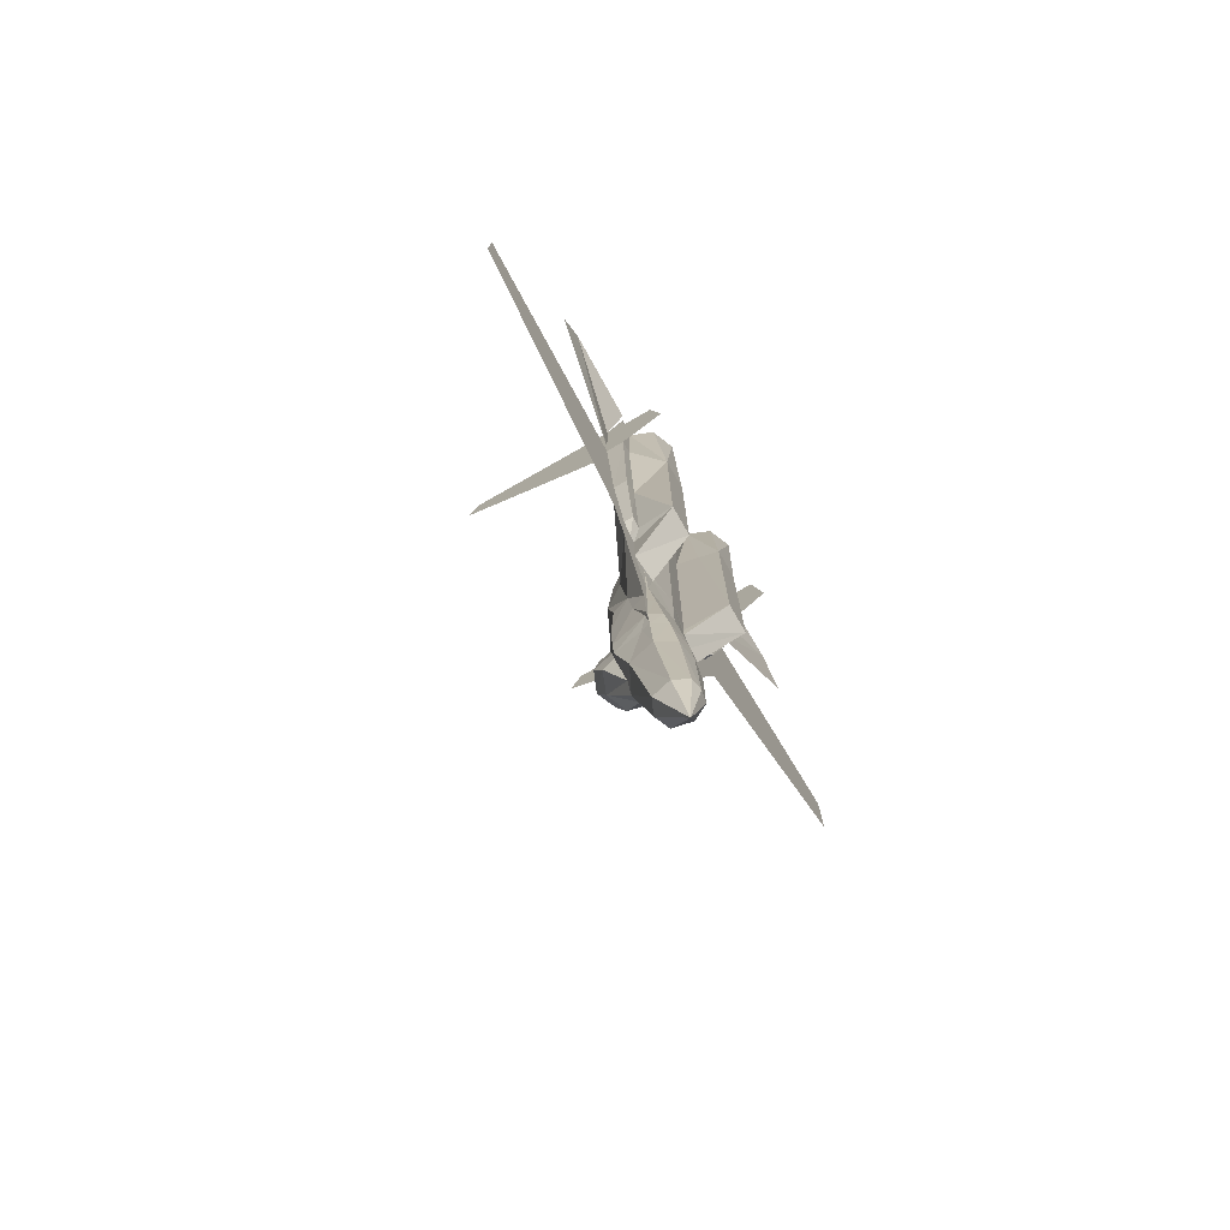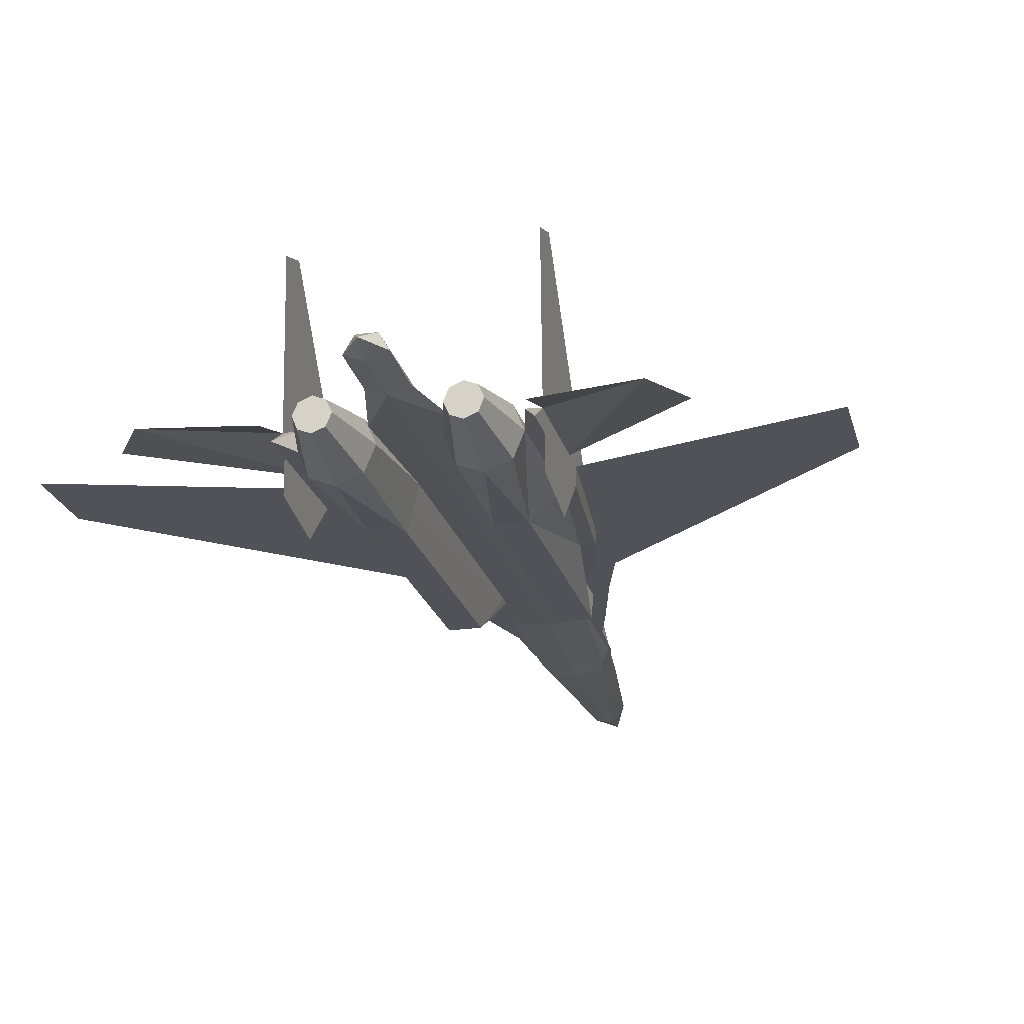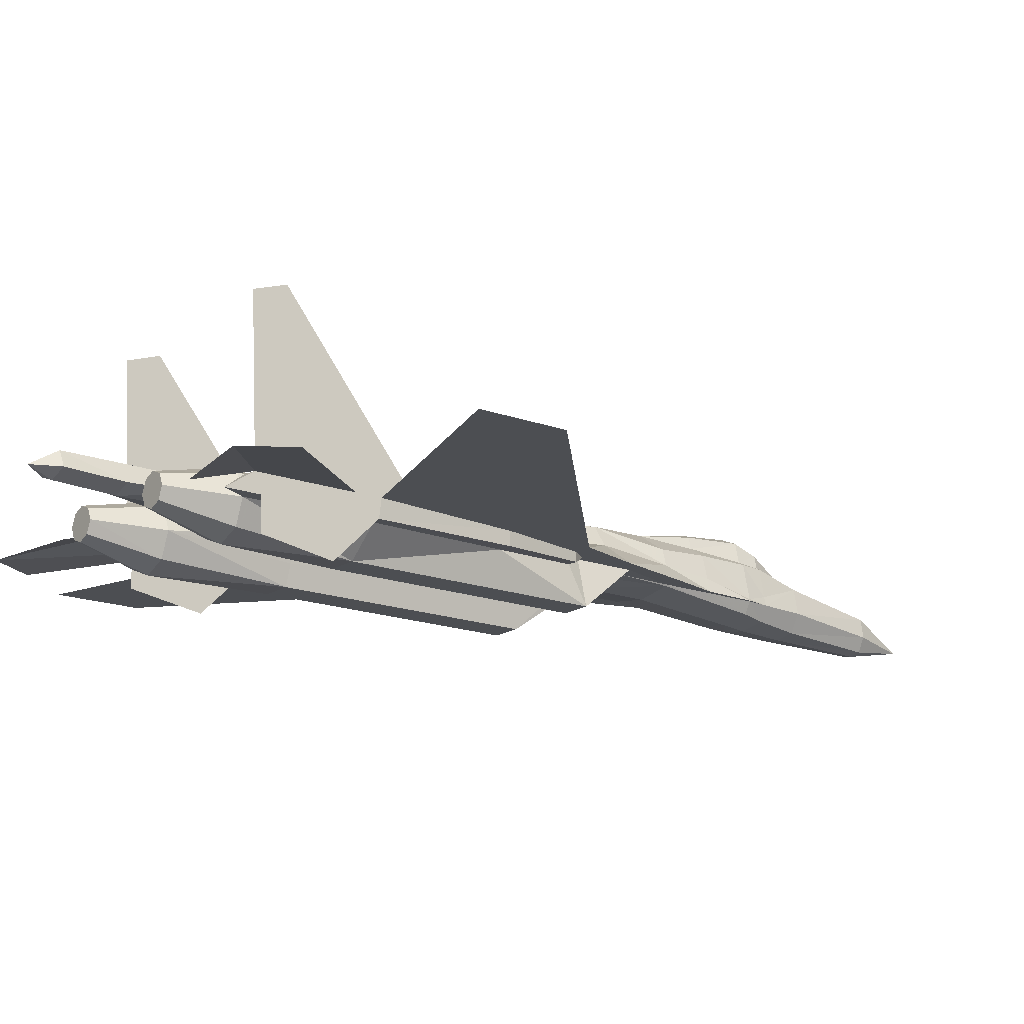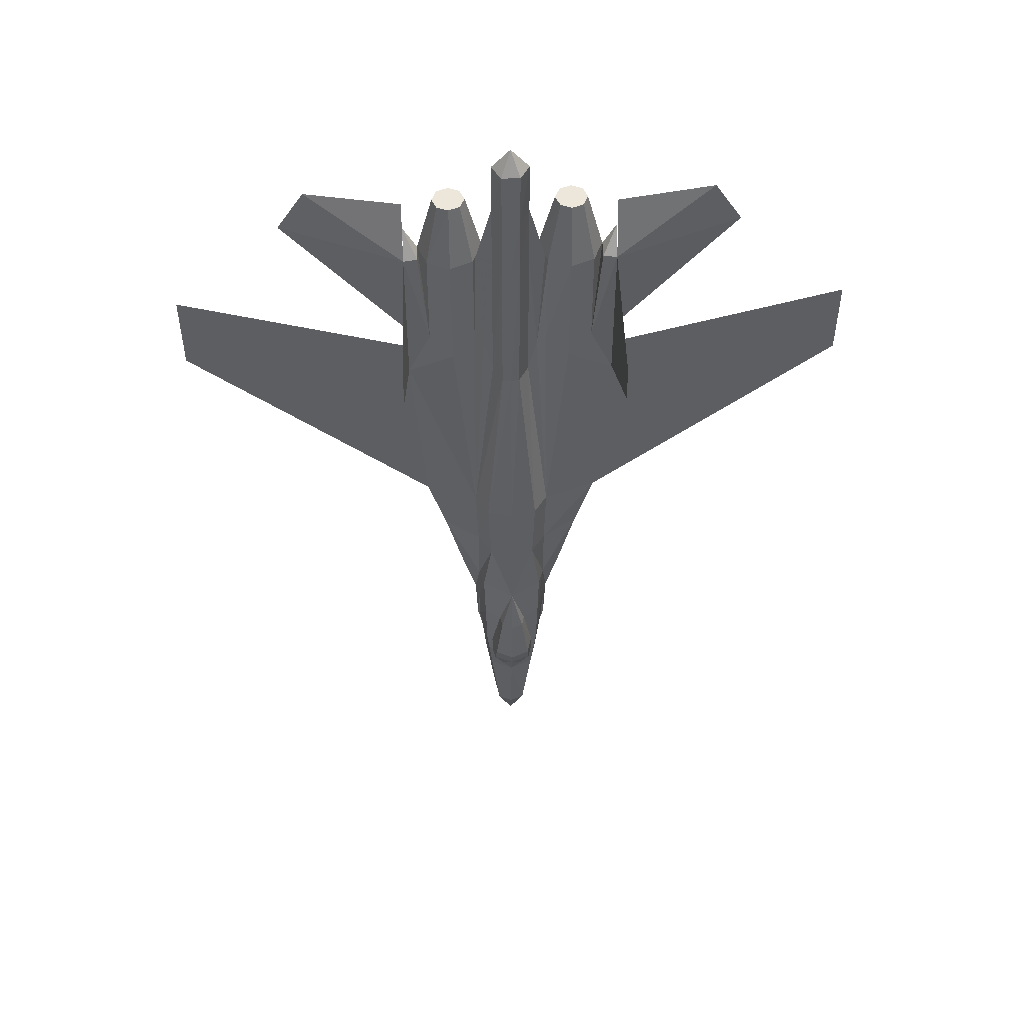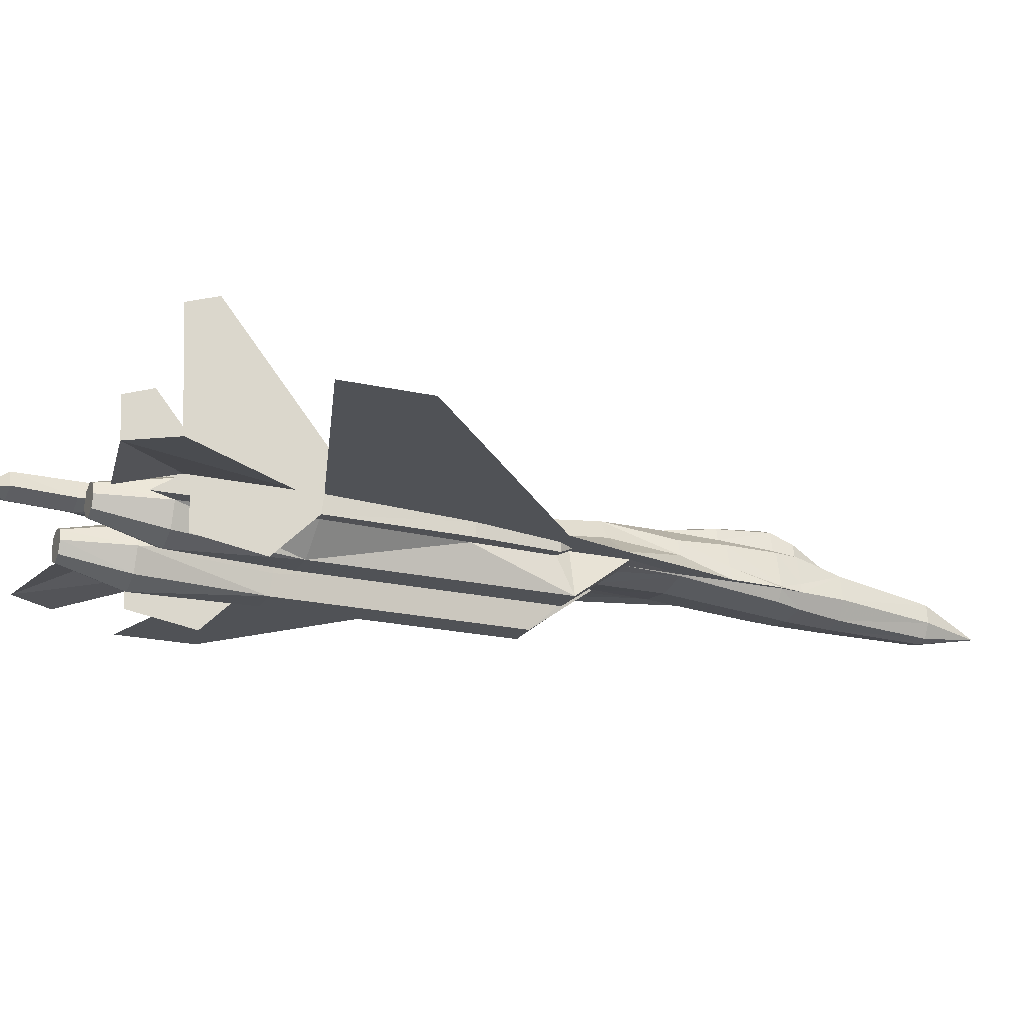
<metadata>
{"format":"obj","ext":"obj","renderer":"f3d","projection":"perspective","resolution":1024,"background":"white","views":[{"elev":-77.4,"azim":-60.1,"up":"+Z"},{"elev":-21.5,"azim":13.6,"up":"+Y"},{"elev":-16.7,"azim":53.1,"up":"+Y"},{"elev":51.5,"azim":178.2,"up":"+Z"},{"elev":-20.7,"azim":67.5,"up":"+Y"}]}
</metadata>
<code>
v 0.3412 0.09783 0.08245
v 0.3322 0.111 0.1797
v 0.3552 0.1223 0.1811
v 0.3371 0.07929 0.08381
v 0.3258 0.08607 0.1811
v 0.3444 0.06571 0.08381
v 0.3358 0.06888 0.1811
v 0.3552 0.06345 0.08381
v 0.3552 0.06571 0.1811
v 0.3552 0.07476 0.025
v 0.3552 0.1042 0.08381
v 0.3661 0.06571 0.08381
v 0.3733 0.07929 0.08381
v 0.3693 0.09783 0.08245
v 0.3747 0.06888 0.1811
v 0.3846 0.08607 0.1811
v 0.3783 0.111 0.1797
v 0.3552 0.1404 0.3507
v 0.3439 0.1449 0.301
v 0.3417 0.1336 0.301
v 0.3688 0.1336 0.301
v 0.3665 0.1449 0.301
v 0.3552 0.1494 0.301
v 0.3652 0.12 0.1892
v 0.3747 0.1372 0.2263
v 0.3779 0.1245 0.2263
v 0.3552 0.1449 0.2263
v 0.3733 0.1462 0.2489
v 0.3552 0.1539 0.2489
v 0.3779 0.1268 0.2489
v 0.3358 0.1372 0.2263
v 0.3371 0.1462 0.2489
v 0.3326 0.1245 0.2263
v 0.3326 0.1268 0.2489
v 0.3453 0.12 0.1892
v 0.3227 0.07974 0.301
v 0.3552 0.07476 0.301
v 0.3552 0.07929 0.3507
v 0.3552 0.1381 0.4231
v 0.3326 0.1313 0.4231
v 0.3299 0.1241 0.4842
v 0.319 0.111 0.4231
v 0.3168 0.1042 0.4842
v 0.324 0.1205 0.3507
v 0.319 0.1042 0.3507
v 0.3213 0.08607 0.2263
v 0.3168 0.08607 0.2489
v 0.319 0.08833 0.2489
v 0.319 0.08607 0.2489
v 0.319 0.08607 0.301
v 0.319 0.09964 0.301
v 0.3145 0.08607 0.301
v 0.319 0.08607 0.3507
v 0.301 0.08607 0.3507
v 0.2829 0.08607 0.4231
v 0.2648 0.08607 0.4842
v 0.2512 0.08607 0.6742
v 0.2512 0.08607 0.7104
v 0.2512 0.06798 0.7126
v 0.2512 0.06798 0.8149
v 0.2648 0.06798 0.8144
v 0.2648 0.08607 0.5701
v 0.2829 0.08607 0.4842
v 0.2648 0.0725 0.5701
v 0.2829 0.07702 0.4842
v 0.2942 0.08607 0.4683
v 0.32 0.08471 0.3507
v 0.315 0.08517 0.4095
v 0.301 0.08607 0.4095
v 0.3281 0.08381 0.4095
v 0.2625 0.06798 0.7104
v 0.2942 0.07748 0.4837
v 0.2783 0.0725 0.5701
v 0.3552 0.07929 0.7108
v 0.3281 0.08336 0.7104
v 0.3285 0.08336 0.4231
v 0.319 0.04083 0.7126
v 0.2896 0.04083 0.7126
v 0.2896 0.04083 0.4683
v 0.301 0.08607 0.4231
v 0.301 0.08607 0.4683
v 0.3824 0.08336 0.7104
v 0.3914 0.09059 0.7285
v 0.3892 0.08381 0.8325
v 0.3552 0.09059 0.975
v 0.3552 0.08155 0.9528
v 0.3733 0.08833 0.9524
v 0.3643 0.1042 0.9519
v 0.3552 0.1042 0.9524
v 0.3552 0.07929 0.8958
v 0.3733 0.08607 0.8958
v 0.2512 0.06798 0.8239
v 0.2648 0.06798 0.8325
v 0.2738 0.04536 0.8325
v 0.2964 0.03631 0.8325
v 0.3186 0.04536 0.8325
v 0.2738 0.09014 0.8325
v 0.2738 0.09059 0.7285
v 0.319 0.09059 0.7285
v 0.2969 0.1001 0.7085
v 0.2964 0.09964 0.8325
v 0.2512 0.06798 0.8574
v 0.2648 0.08607 0.8325
v 0.2512 0.08607 0.8302
v 0.2512 0.08607 0.7352
v 0.3552 0.1313 0.4842
v 0.3466 0.1033 0.6746
v 0.3371 0.08607 0.6742
v 0.3281 0.06798 0.8325
v 0.3236 0.06074 0.7113
v 0.3552 0.07929 0.8325
v 0.3213 0.08381 0.8325
v 0.3371 0.08607 0.8325
v 0.3466 0.1037 0.8325
v 0.3552 0.1042 0.8325
v 0.3552 0.1042 0.6742
v 0.3186 0.09014 0.8325
v 0.3371 0.08607 0.8958
v 0.3466 0.1042 0.8949
v 0.3552 0.1042 0.8958
v 0.3462 0.1042 0.9519
v 0.3371 0.08833 0.9524
v 0.3254 0.07476 0.2489
v 0.3552 0.07024 0.2489
v 0.3295 0.07205 0.2259
v 0.3552 0.06798 0.2263
v 0.3254 0.1232 0.301
v 0.3267 0.1232 0.2489
v 0.3236 0.09467 0.2263
v 0.329 0.1227 0.2263
v 0.3869 0.09467 0.2263
v 0.3892 0.08607 0.2263
v 0.3815 0.1227 0.2263
v 0.3837 0.1232 0.2489
v 0.3914 0.08833 0.2489
v 0.3851 0.1232 0.301
v 0.3914 0.09964 0.301
v 0.3865 0.1205 0.3507
v 0.3914 0.1042 0.3507
v 0.381 0.07205 0.2259
v 0.3914 0.08607 0.2489
v 0.3851 0.07476 0.2489
v 0.3914 0.08607 0.301
v 0.3878 0.07974 0.301
v 0.3914 0.08607 0.3507
v 0.3905 0.08471 0.3507
v 0.3806 0.1241 0.4842
v 0.3779 0.1313 0.4231
v 0.3937 0.1042 0.4842
v 0.3914 0.111 0.4231
v 0.3937 0.08607 0.2489
v 0.396 0.08607 0.301
v 0.4095 0.08607 0.3507
v 0.4276 0.08607 0.4231
v 0.4457 0.08607 0.4842
v 0.4593 0.08607 0.6742
v 0.4593 0.08607 0.7352
v 0.4593 0.08607 0.8302
v 0.4593 0.06798 0.8574
v 0.448 0.06798 0.7104
v 0.4593 0.06798 0.7126
v 0.4593 0.06798 0.8149
v 0.4593 0.08607 0.7104
v 0.4457 0.08607 0.5701
v 0.4276 0.08607 0.4842
v 0.4457 0.0725 0.5701
v 0.4276 0.07702 0.4842
v 0.4163 0.08607 0.4683
v 0.3955 0.08517 0.4095
v 0.4095 0.08607 0.4095
v 0.3824 0.08381 0.4095
v 0.4321 0.0725 0.5701
v 0.4095 0.08607 0.4683
v 0.4163 0.07748 0.4837
v 0.3552 0.07929 0.4231
v 0.3819 0.08336 0.4231
v 0.3638 0.1042 0.8949
v 0.3914 0.04083 0.4683
v 0.4208 0.04083 0.4683
v 0.4208 0.04083 0.7126
v 0.4095 0.08607 0.4231
v 0.3733 0.08607 0.8325
v 0.3638 0.1037 0.8325
v 0.3733 0.08607 0.6742
v 0.4457 0.06798 0.8325
v 0.4457 0.06798 0.8144
v 0.4367 0.04536 0.8325
v 0.414 0.03631 0.8325
v 0.3914 0.04083 0.7126
v 0.3919 0.04536 0.8325
v 0.4367 0.09059 0.7285
v 0.4367 0.09014 0.8325
v 0.3919 0.09014 0.8325
v 0.414 0.09964 0.8325
v 0.4136 0.1001 0.7085
v 0.4457 0.08607 0.8325
v 0.3638 0.1033 0.6746
v 0.3824 0.06798 0.8325
v 0.3869 0.06074 0.7113
v 0.319 0.04083 0.4683
v 0.2806 0.06979 0.8958
v 0.2851 0.05848 0.8958
v 0.2964 0.05395 0.8958
v 0.3073 0.05848 0.8958
v 0.3123 0.06979 0.8958
v 0.2964 0.08517 0.8958
v 0.4032 0.08064 0.8958
v 0.414 0.08517 0.8958
v 0.2851 0.08064 0.8958
v 0.4254 0.08064 0.8958
v 0.4299 0.06979 0.8958
v 0.4254 0.05848 0.8958
v 0.414 0.05395 0.8958
v 0.4032 0.05848 0.8958
v 0.3982 0.06979 0.8958
v 0.4593 0.03631 0.8235
v 0.4593 0.025 0.7556
v 0.4593 0.06798 0.8239
v 0.4593 0.2489 0.8054
v 0.4593 0.2376 0.837
v 0.2512 0.2376 0.837
v 0.2512 0.2489 0.8054
v 0.2512 0.03631 0.8235
v 0.2512 0.025 0.7556
v 0.1585 0.06798 0.9049
v 0.1313 0.06798 0.8619
v 0.2512 0.06798 0.889
v 0.025 0.08607 0.6968
v 0.025 0.08607 0.7782
v 0.6855 0.08607 0.6968
v 0.4593 0.06798 0.889
v 0.552 0.06798 0.9049
v 0.5792 0.06798 0.8619
v 0.6855 0.08607 0.7782
v 0.3073 0.08064 0.8958
v 0.4457 0.06798 0.8325
v 0.4457 0.06798 0.8144
v 0.448 0.06798 0.7104
v 0.396 0.08607 0.301
v 0.4095 0.08607 0.3507
v 0.4276 0.08607 0.4231
v 0.2648 0.06798 0.8325
v 0.2625 0.06798 0.7104
v 0.2648 0.06798 0.8144
v 0.301 0.08607 0.3507
v 0.3145 0.08607 0.301
v 0.2829 0.08607 0.4231
f 1 2 3
f 4 5 2
f 6 7 5
f 8 9 7
f 10 1 11
f 10 4 1
f 10 6 4
f 10 8 6
f 12 8 10
f 13 12 10
f 14 13 10
f 11 14 10
f 12 15 9
f 13 16 15
f 14 17 16
f 11 3 17
f 18 19 20
f 21 22 18
f 18 22 23
f 24 25 26
f 27 25 24
f 27 24 3
f 28 22 21
f 29 23 22
f 25 28 30
f 27 29 28
f 31 32 29
f 33 34 32
f 32 19 23
f 34 20 19
f 3 35 27
f 35 31 27
f 33 31 35
f 23 19 18
f 36 37 38
f 39 40 41
f 40 42 43
f 40 44 45
f 42 40 45
f 18 40 39
f 40 18 44
f 46 47 48
f 46 49 47
f 47 49 50
f 48 47 51
f 52 51 47
f 53 54 52
f 51 52 45
f 45 52 55
f 55 42 45
f 42 55 56
f 56 43 42
f 43 56 57
f 58 59 60
f 61 60 59
f 62 59 58
f 58 57 56
f 56 63 62
f 62 64 59
f 63 65 64
f 65 63 66
f 53 67 68
f 53 68 69
f 70 68 67
f 71 59 64
f 72 65 66
f 73 64 65
f 74 75 76
f 77 78 79
f 79 80 69
f 79 81 80
f 79 72 81
f 73 72 79
f 78 73 79
f 71 73 78
f 82 83 84
f 85 86 87
f 87 88 85
f 85 88 89
f 87 86 90
f 88 87 91
f 92 60 61
f 71 78 93
f 78 94 93
f 78 77 95
f 95 94 78
f 77 96 95
f 93 97 98
f 99 100 101
f 101 100 98
f 57 58 98
f 98 100 57
f 102 103 104
f 93 103 102
f 93 98 103
f 98 104 103
f 98 58 105
f 106 41 107
f 41 43 108
f 57 100 43
f 100 99 43
f 109 96 77
f 77 110 109
f 109 110 75
f 75 74 111
f 112 109 75
f 107 108 113
f 114 115 116
f 112 113 75
f 43 75 108
f 99 75 43
f 113 108 75
f 75 112 117
f 112 111 90
f 112 90 118
f 112 118 113
f 115 114 119
f 114 113 118
f 120 119 121
f 119 118 122
f 118 90 86
f 89 121 85
f 85 121 122
f 122 86 85
f 75 99 112
f 50 36 67
f 123 124 37
f 49 123 36
f 125 126 124
f 46 125 123
f 7 9 126
f 5 7 125
f 20 127 44
f 127 51 45
f 128 48 51
f 34 128 127
f 129 46 48
f 130 129 48
f 33 130 128
f 129 130 2
f 5 46 129
f 17 131 132
f 17 133 131
f 30 134 133
f 134 135 131
f 135 132 131
f 21 136 134
f 136 137 135
f 138 139 137
f 18 138 136
f 132 140 15
f 140 126 9
f 141 142 140
f 142 124 126
f 143 144 142
f 144 37 124
f 145 146 144
f 146 38 37
f 106 147 148
f 147 149 150
f 139 138 148
f 139 148 150
f 39 148 18
f 138 18 148
f 135 151 132
f 151 141 132
f 152 143 141
f 137 151 135
f 151 137 152
f 143 152 153
f 139 152 137
f 154 152 139
f 139 150 154
f 155 154 150
f 150 149 155
f 156 155 149
f 157 158 159
f 160 161 162
f 163 161 164
f 164 155 156
f 164 165 155
f 161 166 164
f 164 166 167
f 168 165 167
f 169 146 145
f 170 169 145
f 146 169 171
f 172 166 161
f 173 168 167
f 174 167 166
f 175 176 82
f 89 88 177
f 178 179 180
f 170 181 179
f 181 173 179
f 173 174 179
f 179 174 172
f 179 172 180
f 180 172 160
f 177 91 182
f 120 177 183
f 182 91 84
f 91 90 84
f 90 111 84
f 84 82 83
f 82 184 182
f 83 82 149
f 184 82 149
f 159 185 186
f 185 180 160
f 185 187 180
f 188 189 180
f 180 187 188
f 188 190 189
f 191 192 185
f 193 194 195
f 192 191 195
f 191 163 156
f 156 195 191
f 158 196 159
f 159 196 185
f 196 191 185
f 196 158 191
f 158 157 163
f 116 197 147
f 197 184 149
f 149 195 156
f 149 83 195
f 189 190 198
f 198 199 189
f 82 199 198
f 84 111 74
f 82 198 84
f 183 182 184
f 197 116 115
f 82 182 84
f 178 176 171
f 178 199 82
f 178 189 199
f 181 168 173
f 181 154 155
f 155 165 168
f 154 170 145
f 154 181 170
f 146 171 175
f 171 176 175
f 24 17 3
f 24 26 133
f 3 2 35
f 2 130 33
f 175 76 70
f 38 175 70
f 69 80 55
f 54 53 69
f 66 63 56
f 66 56 55
f 81 66 80
f 110 77 200
f 76 75 110
f 70 76 200
f 69 68 70
f 179 178 171
f 97 93 201
f 93 94 202
f 94 95 203
f 95 96 204
f 96 109 205
f 109 112 117
f 117 101 206
f 207 208 194
f 101 97 209
f 208 210 192
f 210 211 185
f 211 212 187
f 212 213 188
f 213 214 190
f 214 215 198
f 193 207 215
f 206 209 201
f 207 215 214
f 216 217 161
f 162 218 216
f 156 219 220
f 158 157 163
f 221 222 57
f 58 105 104
f 223 224 59
f 60 92 223
f 225 104 105
f 104 225 226
f 225 227 104
f 225 227 104
f 58 228 57
f 58 228 57
f 57 56 228
f 57 56 228
f 58 229 228
f 58 229 228
f 163 230 156
f 163 230 156
f 158 231 232
f 158 231 232
f 157 158 232
f 233 232 158
f 163 234 230
f 163 234 230
f 230 155 156
f 230 155 156
f 1 3 11
f 4 2 1
f 6 5 4
f 8 7 6
f 12 9 8
f 13 15 12
f 14 16 13
f 11 17 14
f 28 21 30
f 29 22 28
f 25 30 26
f 27 28 25
f 31 29 27
f 33 32 31
f 32 23 29
f 34 19 32
f 36 38 67
f 39 41 106
f 40 43 41
f 47 50 52
f 53 52 50
f 58 60 92
f 58 92 102
f 58 102 104
f 105 104 58
f 61 59 71
f 58 56 62
f 63 64 62
f 71 64 73
f 72 66 81
f 73 65 72
f 74 76 175
f 77 79 200
f 87 90 91
f 88 91 177
f 92 61 93
f 92 93 102
f 99 101 117
f 101 98 97
f 98 105 104
f 106 107 116
f 41 108 107
f 75 111 112
f 107 113 114
f 114 116 107
f 117 75 99
f 115 119 120
f 114 118 119
f 120 121 89
f 119 122 121
f 118 86 122
f 50 67 53
f 123 37 36
f 49 36 50
f 125 124 123
f 46 123 49
f 7 126 125
f 5 125 46
f 20 44 18
f 127 45 44
f 128 51 127
f 34 127 20
f 130 48 128
f 33 128 34
f 5 129 2
f 17 132 16
f 30 133 26
f 134 131 133
f 21 134 30
f 136 135 134
f 138 137 136
f 18 136 21
f 132 15 16
f 140 9 15
f 141 140 132
f 142 126 140
f 143 142 141
f 144 124 142
f 145 144 143
f 146 37 144
f 106 148 39
f 147 150 148
f 152 141 151
f 143 153 145
f 157 159 218
f 157 218 162
f 157 162 161
f 157 161 163
f 160 162 186
f 164 156 163
f 164 167 165
f 172 161 160
f 173 167 174
f 174 166 172
f 175 82 74
f 89 177 120
f 178 180 189
f 177 182 183
f 120 183 115
f 193 84 83
f 159 186 162
f 159 162 218
f 193 195 83
f 192 195 194
f 158 163 191
f 116 147 106
f 197 149 147
f 84 74 82
f 183 184 197
f 197 115 183
f 178 82 176
f 181 155 168
f 154 145 153
f 146 175 38
f 24 133 17
f 2 33 35
f 38 70 67
f 54 69 55
f 66 55 80
f 76 110 200
f 69 70 200
f 69 200 79
f 179 171 169
f 179 169 170
f 97 201 209
f 93 202 201
f 94 203 202
f 95 204 203
f 96 205 204
f 109 117 235
f 109 235 205
f 117 206 235
f 207 194 193
f 101 209 206
f 208 192 194
f 210 185 192
f 211 187 185
f 212 188 187
f 213 190 188
f 214 198 190
f 84 193 215
f 215 84 198
f 206 201 202
f 206 202 203
f 206 203 204
f 206 204 205
f 206 205 235
f 207 214 213
f 207 213 212
f 207 212 211
f 207 211 210
f 207 210 208
f 161 216 218
f 161 218 162
f 217 216 162
f 161 217 162
f 163 156 220
f 157 163 220
f 158 157 220
f 158 163 156
f 158 156 219
f 220 219 158
f 221 57 58
f 221 58 105
f 221 105 104
f 57 58 104
f 222 57 104
f 104 222 221
f 59 223 92
f 59 92 60
f 224 223 60
f 59 224 60
f 226 225 105
f 226 104 105
f 157 232 233
f 157 158 233
f 236 237 238
f 239 240 241
f 242 243 244
f 245 246 247

</code>
